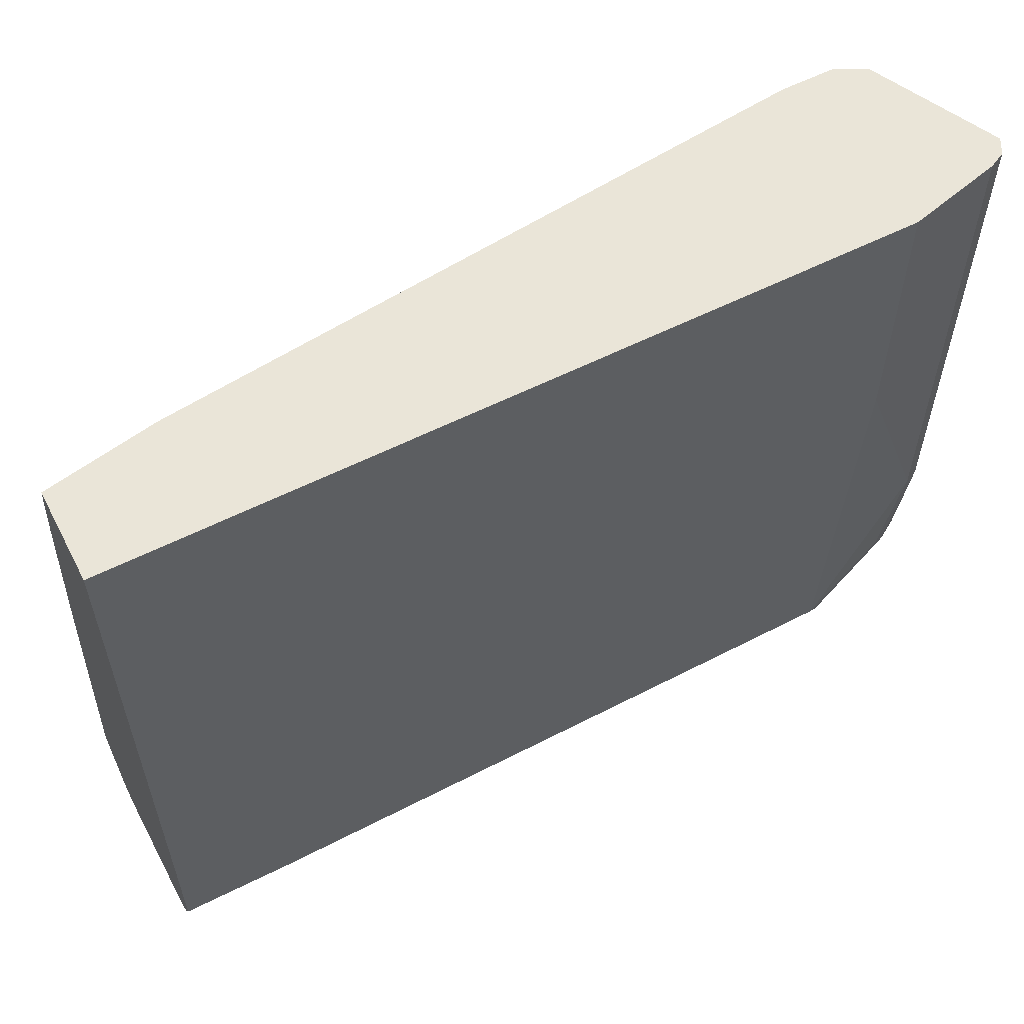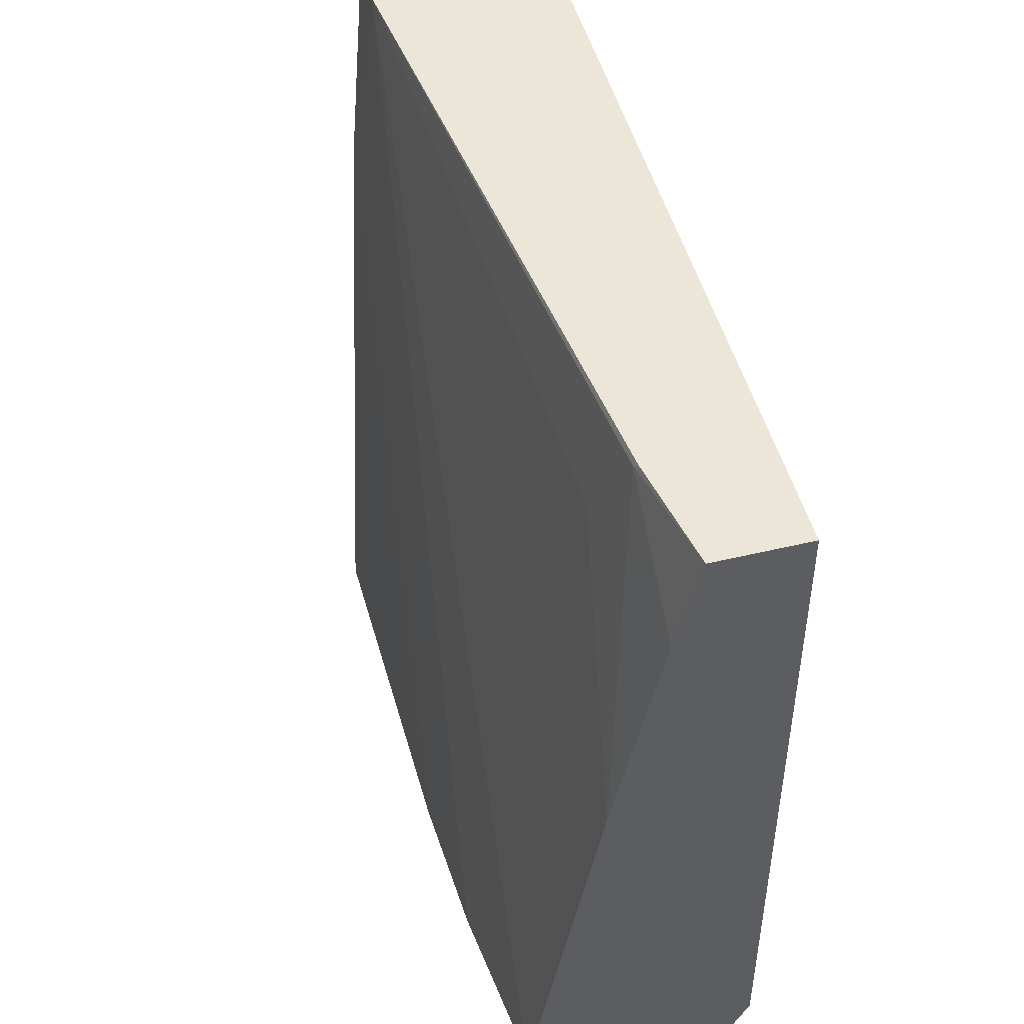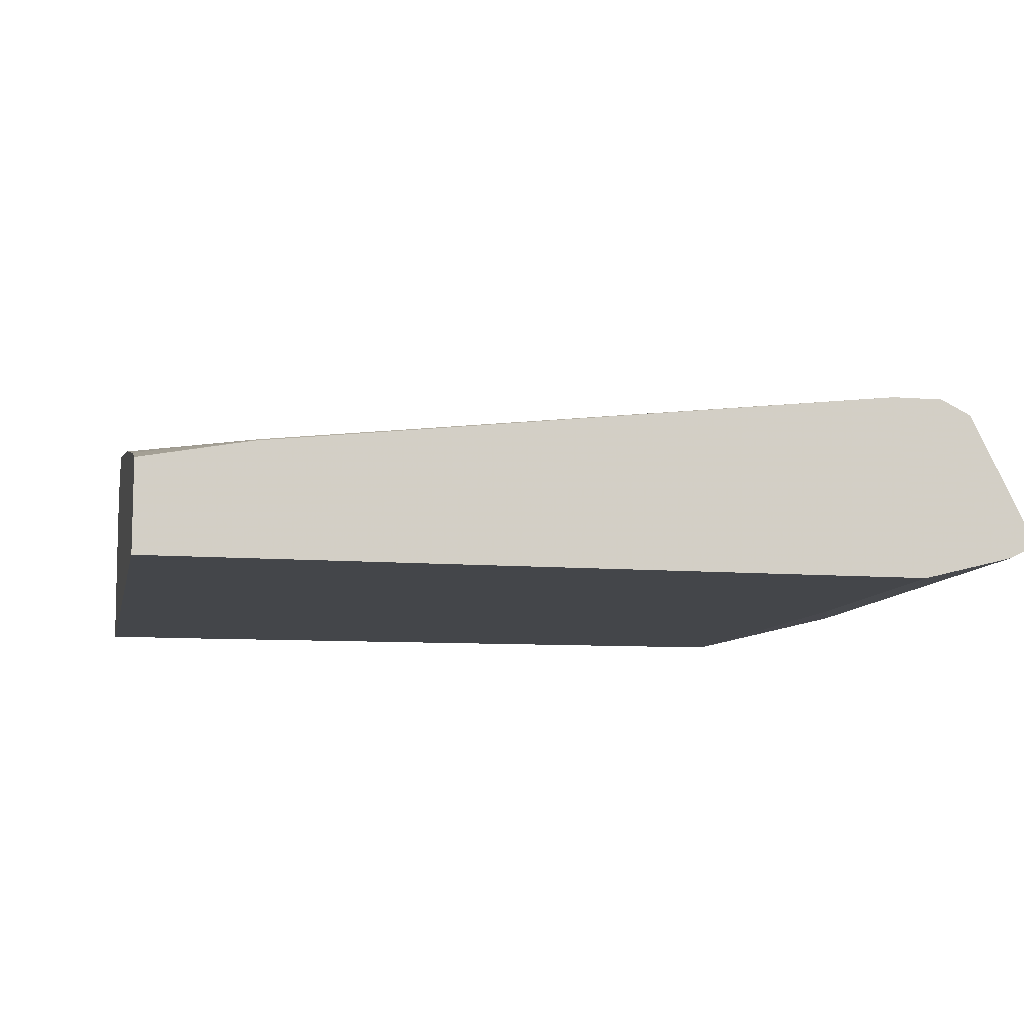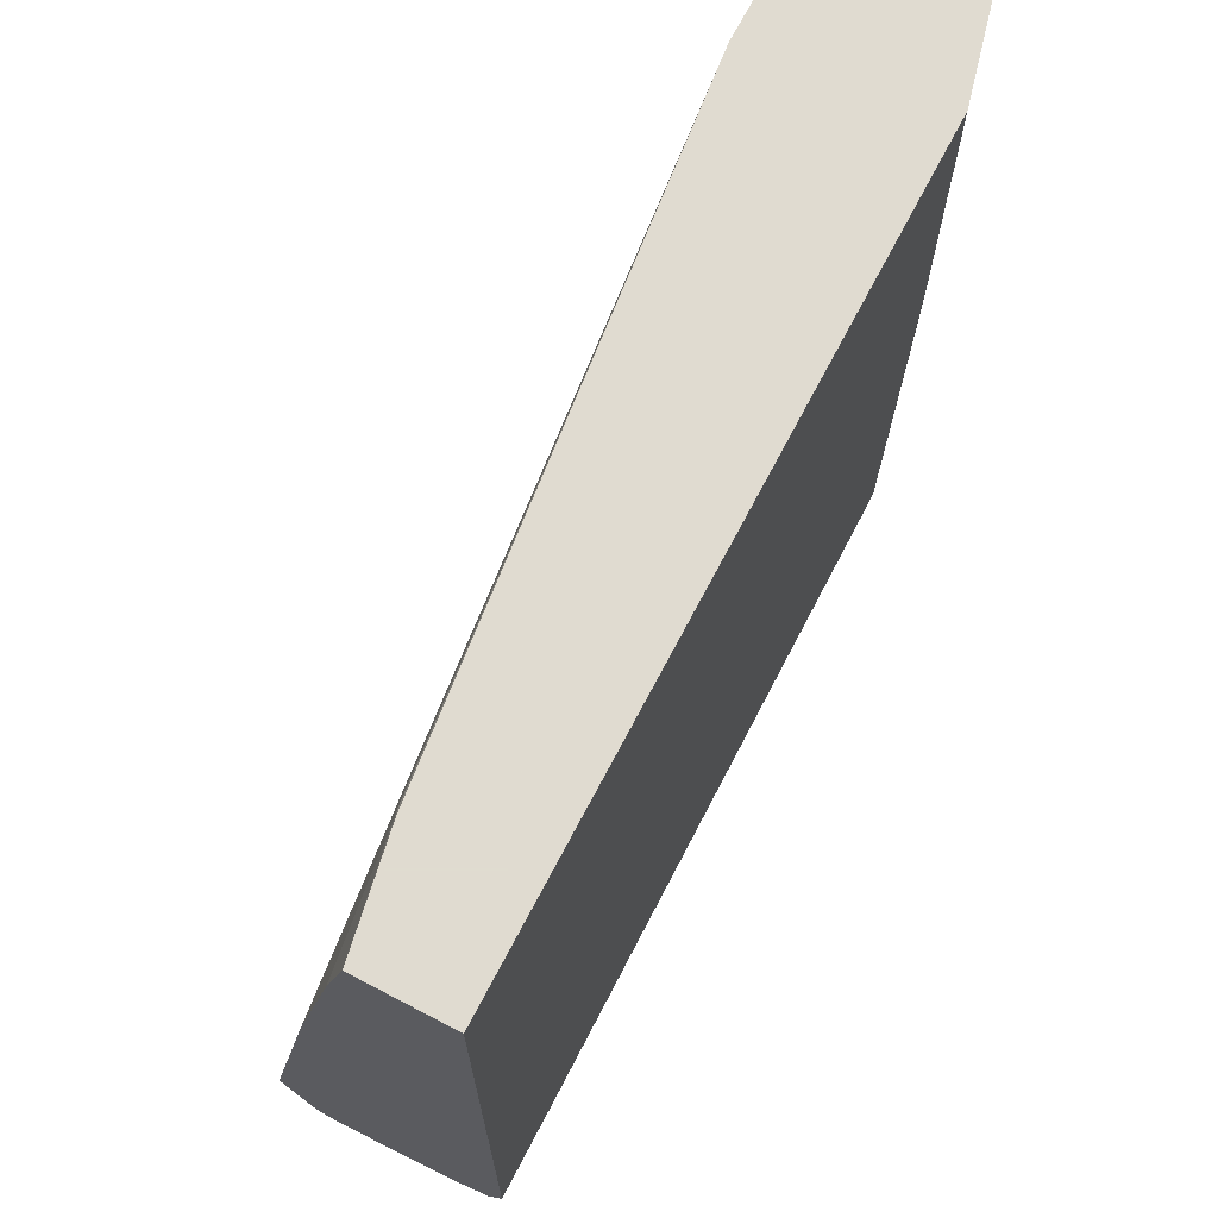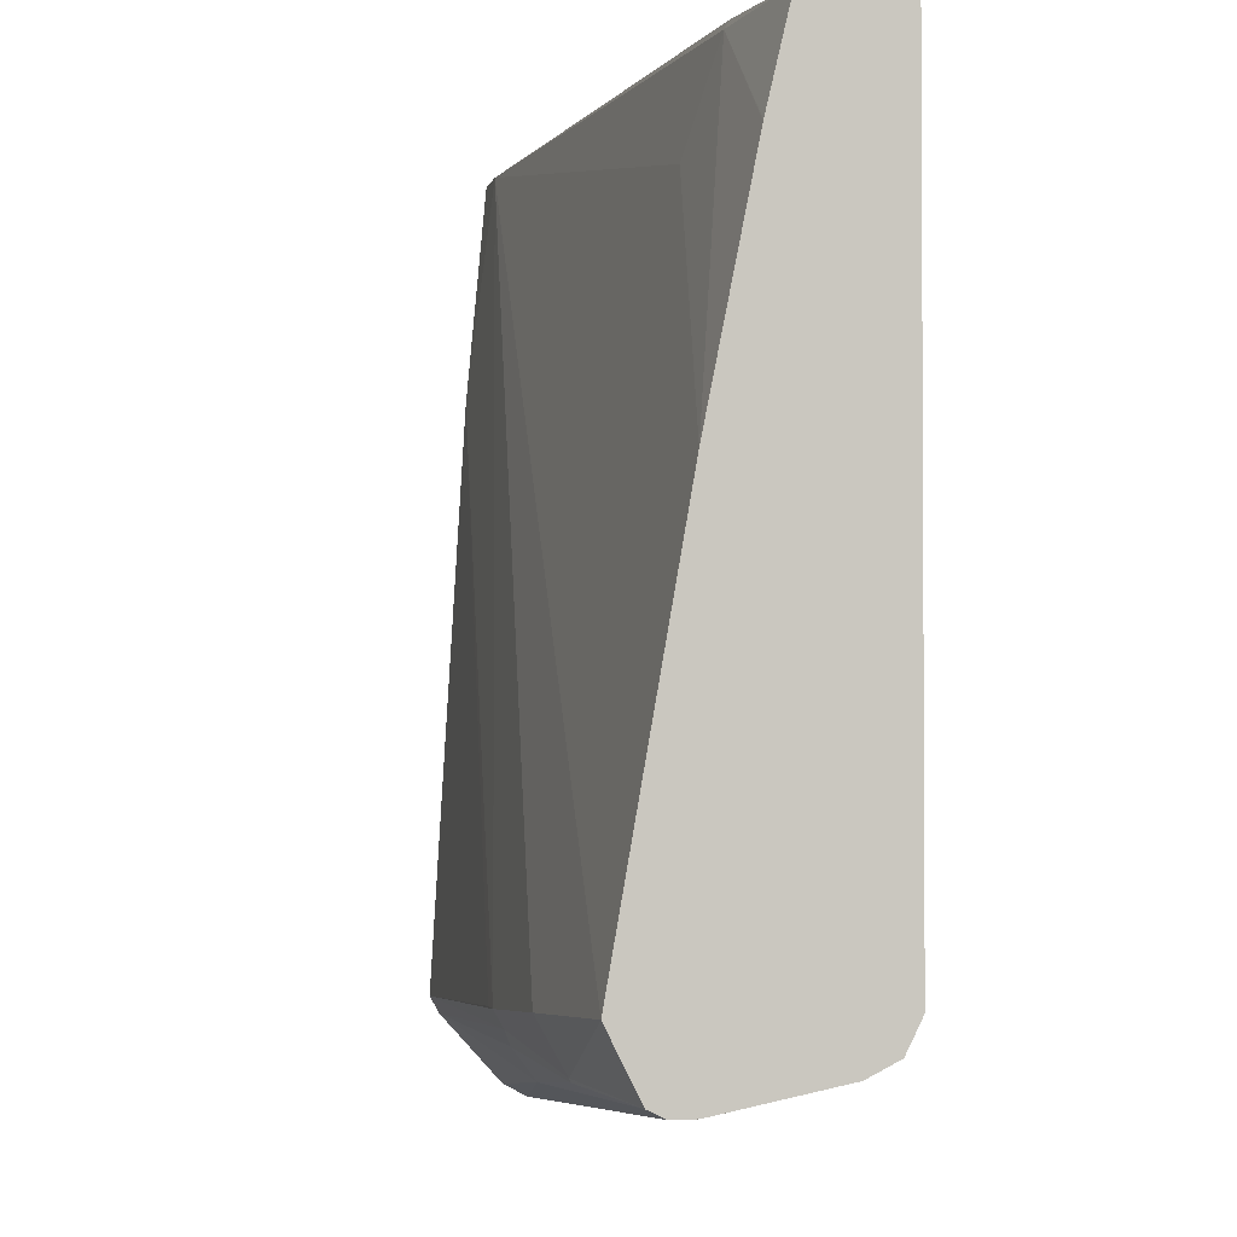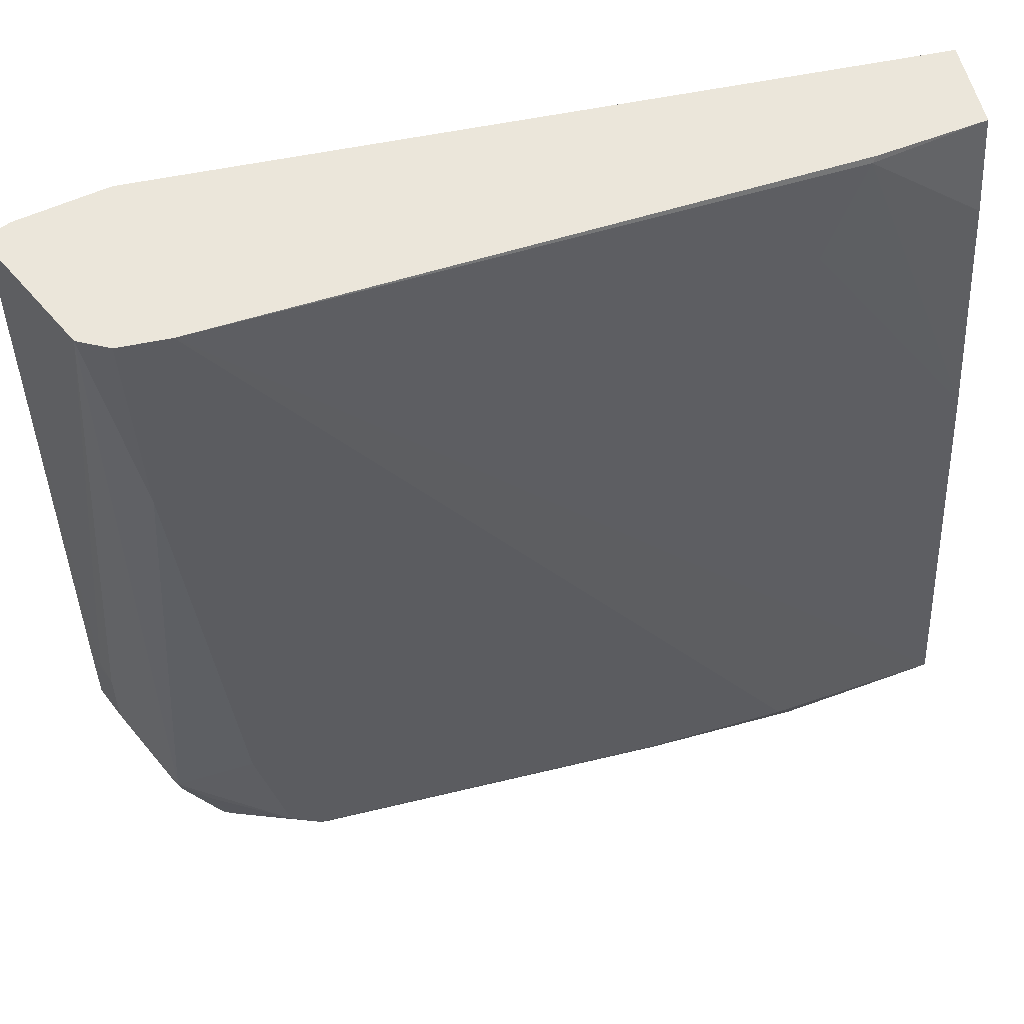
<metadata>
{"format":"obj","ext":"obj","renderer":"f3d","projection":"perspective","resolution":1024,"background":"white","views":[{"elev":59.3,"azim":-27.2,"up":"+Z"},{"elev":49.0,"azim":-104.9,"up":"+Z"},{"elev":-9.6,"azim":-11.8,"up":"+Y"},{"elev":69.8,"azim":-62.4,"up":"+Z"},{"elev":-2.1,"azim":-101.5,"up":"+Z"},{"elev":54.8,"azim":167.4,"up":"+Z"}]}
</metadata>
<code>
v 0.5005 0.03575 -0.8223
v 0.4945 0.04766 -0.8163
v 0.5094 0.04468 -0.8133
v 0.5124 0.02978 -0.8163
v 0.5005 0.02382 -0.8163
v 0.429 0.03575 -0.8223
v 0.3992 0.05958 -0.8104
v 0.5005 0.05361 -0.8044
v 0.4231 0.1013 -0.7627
v 0.429 0.1073 -0.7508
v 0.5124 0.04766 -0.7984
v 0.5392 0.03871 -0.7716
v 0.5452 0.0268 -0.7776
v 0.5094 0.02233 -0.8133
v 0.5452 -0.004459 -0.7776
v 0.429 0.02382 -0.8163
v 0.5184 -0.01191 -0.7806
v -0.07149 -0.07745 -0.7389
v -0.108 -0.07731 -0.7391
v 0.3843 0.04468 -0.8178
v 0.4201 0.0268 -0.8178
v -0.108 -0.05458 -0.7505
v -0.108 -0.05362 -0.7508
v -0.108 0.03575 -0.7687
v -0.108 0.05361 -0.7687
v 0.1385 0.08043 -0.7776
v 0.5184 0.05361 -0.7687
v 0.4528 0.09532 -0.7567
v 0.149 0.09532 -0.7567
v 0.1371 0.1013 -0.7448
v 0.5005 0.07149 -0.3218
v 0.5124 0.06553 -0.3158
v 0.4767 0.08341 -0.6376
v 0.4767 0.08341 -0.6733
v 0.1431 0.1073 -0.7329
v 0.1609 0.1073 -0.7329
v 0.5422 0.0417 -0.7567
v 0.578 0.005974 -0.6852
v 0.5899 -0.01787 -0.6793
v 0.5512 0.01489 -0.7657
v 0.5497 -0.002226 -0.7687
v 0.5273 -0.01339 -0.7776
v 0.5839 -0.0417 -0.6911
v 0.581 -0.04915 -0.6882
v 0.5631 -0.04915 -0.7061
v 0.4826 -0.08341 -0.7091
v 0.3754 -0.07745 -0.7209
v -0.01786 -0.08341 -0.7269
v -0.108 -0.0777 -0.7385
v -0.108 -0.06594 -0.7449
v -0.108 0.05534 -0.7678
v -0.108 0.06553 -0.7627
v 0.01193 0.08341 -0.7627
v 0.008995 0.08491 -0.7597
v 0.4781 0.05361 -0.1564
v 0.5184 0.05361 -0.1564
v 0.5318 0.04693 -0.1564
v 0.5422 0.0417 -0.1564
v 0.02683 0.1028 -0.7239
v 0.578 0.005974 -0.6316
v 0.5899 -0.01787 -0.6256
v 0.5899 -0.03574 -0.6793
v 0.4916 -0.0849 -0.7061
v 0.5839 -0.04765 -0.6793
v 0.578 -0.05958 -0.6614
v 0.572 -0.06032 -0.6793
v -0.008907 -0.0849 -0.7239
v -0.01786 -0.08938 -0.715
v -0.108 -0.08338 -0.7272
v -0.108 0.07149 -0.7508
v -0.108 0.07746 -0.7389
v -0.108 0.08938 -0.715
v -0.108 0.03575 -0.4103
v 0.01788 0.01787 -0.2324
v -0.01786 7e-06 -0.1609
v -0.01786 -0.001687 -0.1564
v 0.5661 -0.005941 -0.1564
v 0.5839 -0.005941 -0.6196
v 0.5899 -0.05362 -0.1564
v 0.5899 -0.05362 -0.572
v 0.4826 -0.08938 -0.6971
v 0.5631 -0.06703 -0.6703
v 0.5839 -0.06553 -0.572
v 0.581 -0.06703 -0.5809
v -0.108 -0.08938 -0.715
v -0.108 7e-06 -0.2324
v -0.108 -0.0002047 -0.2315
v -0.108 -0.01787 -0.1564
v -0.02237 -0.002245 -0.1564
v 0.5839 -0.06553 -0.1564
v 0.5541 -0.0715 -0.6614
v 0.572 -0.0715 -0.572
v 0.5005 -0.08938 -0.3755
v 0.572 -0.0715 -0.1564
v -0.108 -0.08938 -0.1564
v 0.5005 -0.08938 -0.1564
f 1 2 3
f 44 64 65
f 44 65 66
f 44 66 45
f 45 66 63
f 46 63 67
f 46 67 48
f 48 67 68
f 48 68 69
f 48 69 49
f 52 70 54
f 52 54 53
f 54 70 71
f 54 71 72
f 54 72 59
f 55 59 72
f 55 72 73
f 55 73 74
f 55 74 75
f 55 75 76
f 44 62 64
f 43 62 44
f 42 45 63
f 41 62 43
f 31 55 56
f 31 56 32
f 31 36 35
f 31 35 55
f 32 56 57
f 32 57 58
f 32 58 37
f 32 37 34
f 32 34 33
f 55 76 89
f 35 54 59
f 37 58 60
f 37 60 38
f 38 60 61
f 38 61 39
f 39 61 79
f 39 79 80
f 39 80 62
f 39 62 40
f 40 62 41
f 35 59 55
f 55 89 88
f 55 88 95
f 55 95 96
f 68 95 85
f 73 86 75
f 73 75 74
f 75 86 87
f 75 87 88
f 75 88 89
f 75 89 76
f 77 79 78
f 79 90 83
f 68 96 95
f 79 83 80
f 81 91 92
f 81 92 93
f 82 84 92
f 82 92 91
f 83 90 84
f 84 90 94
f 84 94 92
f 92 94 96
f 92 96 93
f 81 82 91
f 30 54 35
f 68 93 96
f 68 85 69
f 55 94 90
f 55 90 79
f 55 79 77
f 55 77 58
f 55 58 57
f 55 57 56
f 58 77 78
f 58 78 60
f 60 78 61
f 68 81 93
f 61 78 79
f 62 83 64
f 63 81 68
f 63 68 67
f 63 66 82
f 63 82 81
f 64 83 65
f 65 83 84
f 65 84 82
f 65 82 66
f 62 80 83
f 29 54 30
f 55 96 94
f 28 34 37
f 6 20 7
f 6 21 22
f 6 22 23
f 6 23 24
f 6 24 25
f 6 25 20
f 7 20 26
f 7 26 9
f 8 27 11
f 8 10 28
f 8 28 27
f 9 26 29
f 9 29 30
f 9 30 10
f 10 31 32
f 10 32 33
f 10 33 34
f 10 34 28
f 10 30 35
f 5 19 16
f 5 17 18
f 5 42 17
f 5 14 42
f 29 53 54
f 1 3 4
f 1 4 5
f 1 5 16
f 1 16 21
f 1 21 6
f 1 6 7
f 1 7 2
f 2 8 3
f 10 35 36
f 2 7 9
f 2 10 8
f 3 8 11
f 3 11 37
f 3 37 12
f 3 12 13
f 3 13 4
f 4 14 5
f 4 13 15
f 4 15 14
f 2 9 10
f 10 36 31
f 5 18 19
f 12 37 13
f 19 88 87
f 19 87 86
f 19 86 73
f 19 73 72
f 19 72 71
f 19 71 70
f 19 70 52
f 19 52 51
f 19 25 24
f 19 24 23
f 19 23 22
f 19 22 50
f 19 50 21
f 20 25 51
f 20 51 26
f 21 50 22
f 26 51 52
f 26 52 53
f 26 53 29
f 11 27 37
f 27 28 37
f 19 95 88
f 19 85 95
f 19 51 25
f 19 69 85
f 13 37 38
f 13 38 39
f 13 39 40
f 13 40 41
f 13 41 15
f 14 15 42
f 15 43 44
f 15 44 45
f 15 45 42
f 16 19 21
f 15 41 43
f 17 63 46
f 17 46 47
f 17 47 18
f 18 48 49
f 18 49 19
f 18 47 46
f 18 46 48
f 17 42 63
f 19 49 69

</code>
